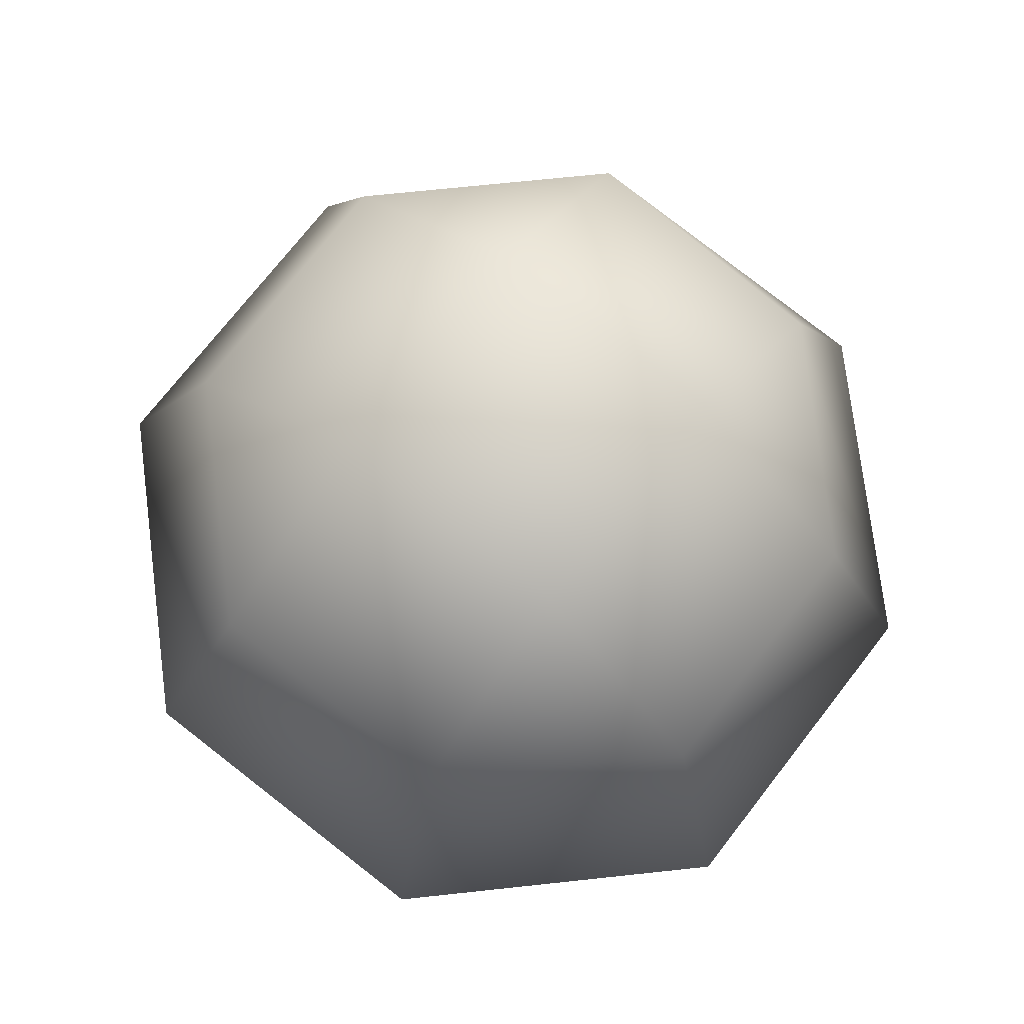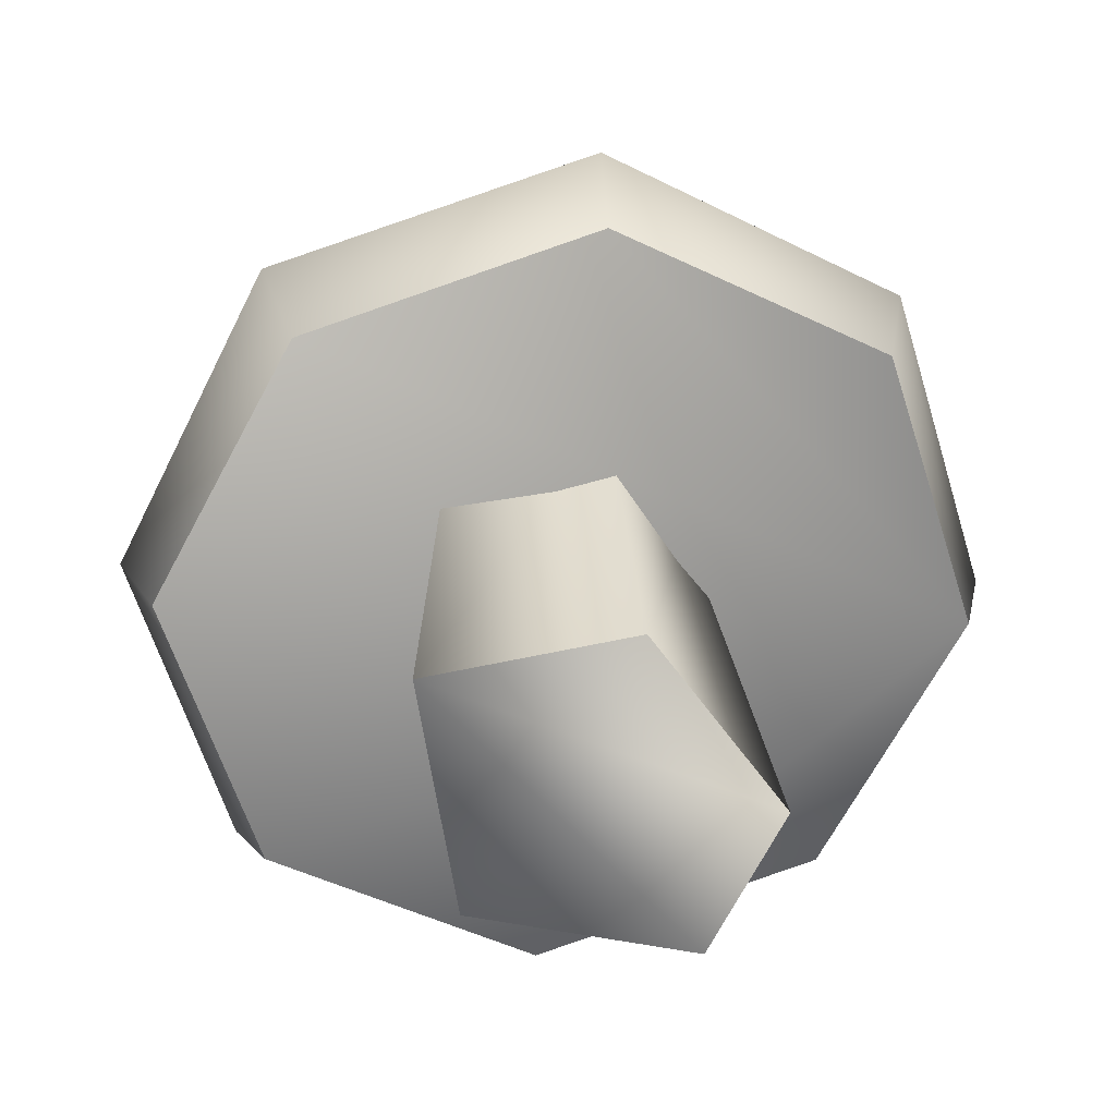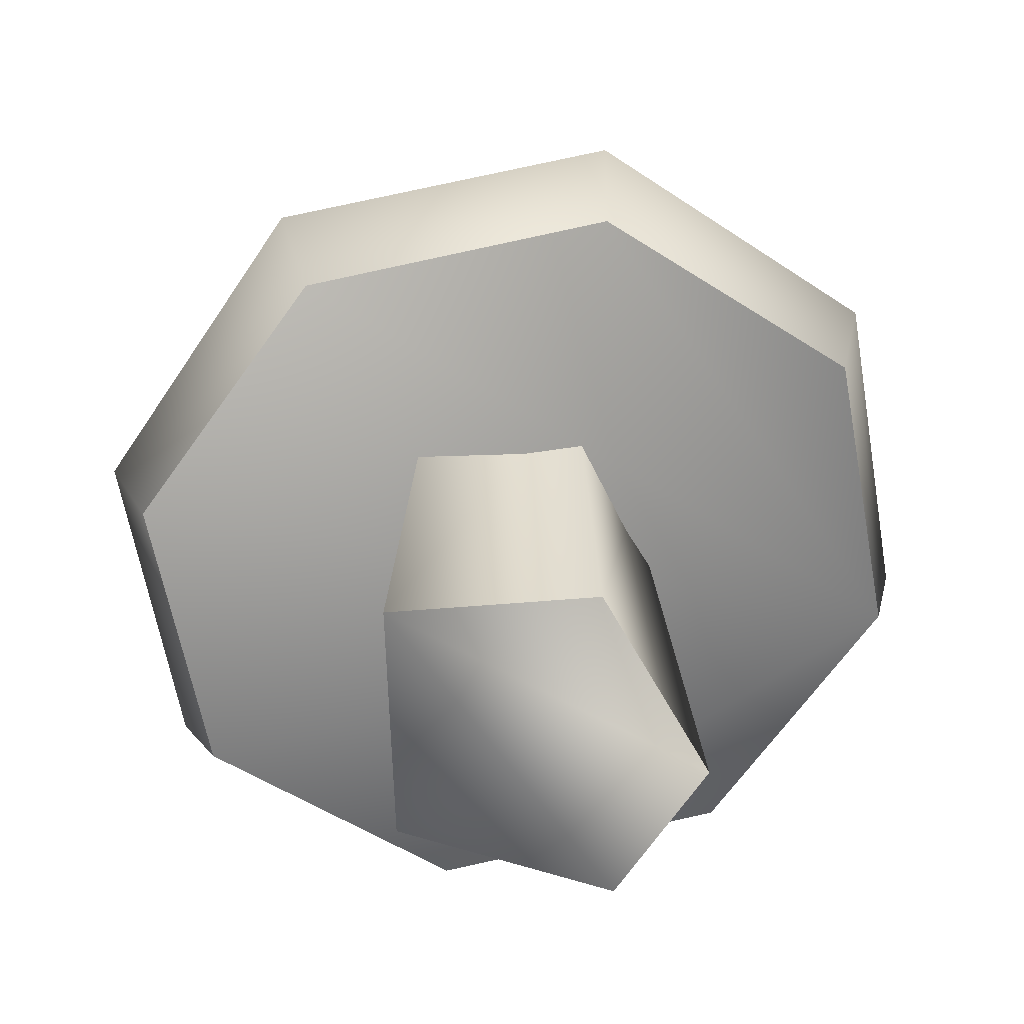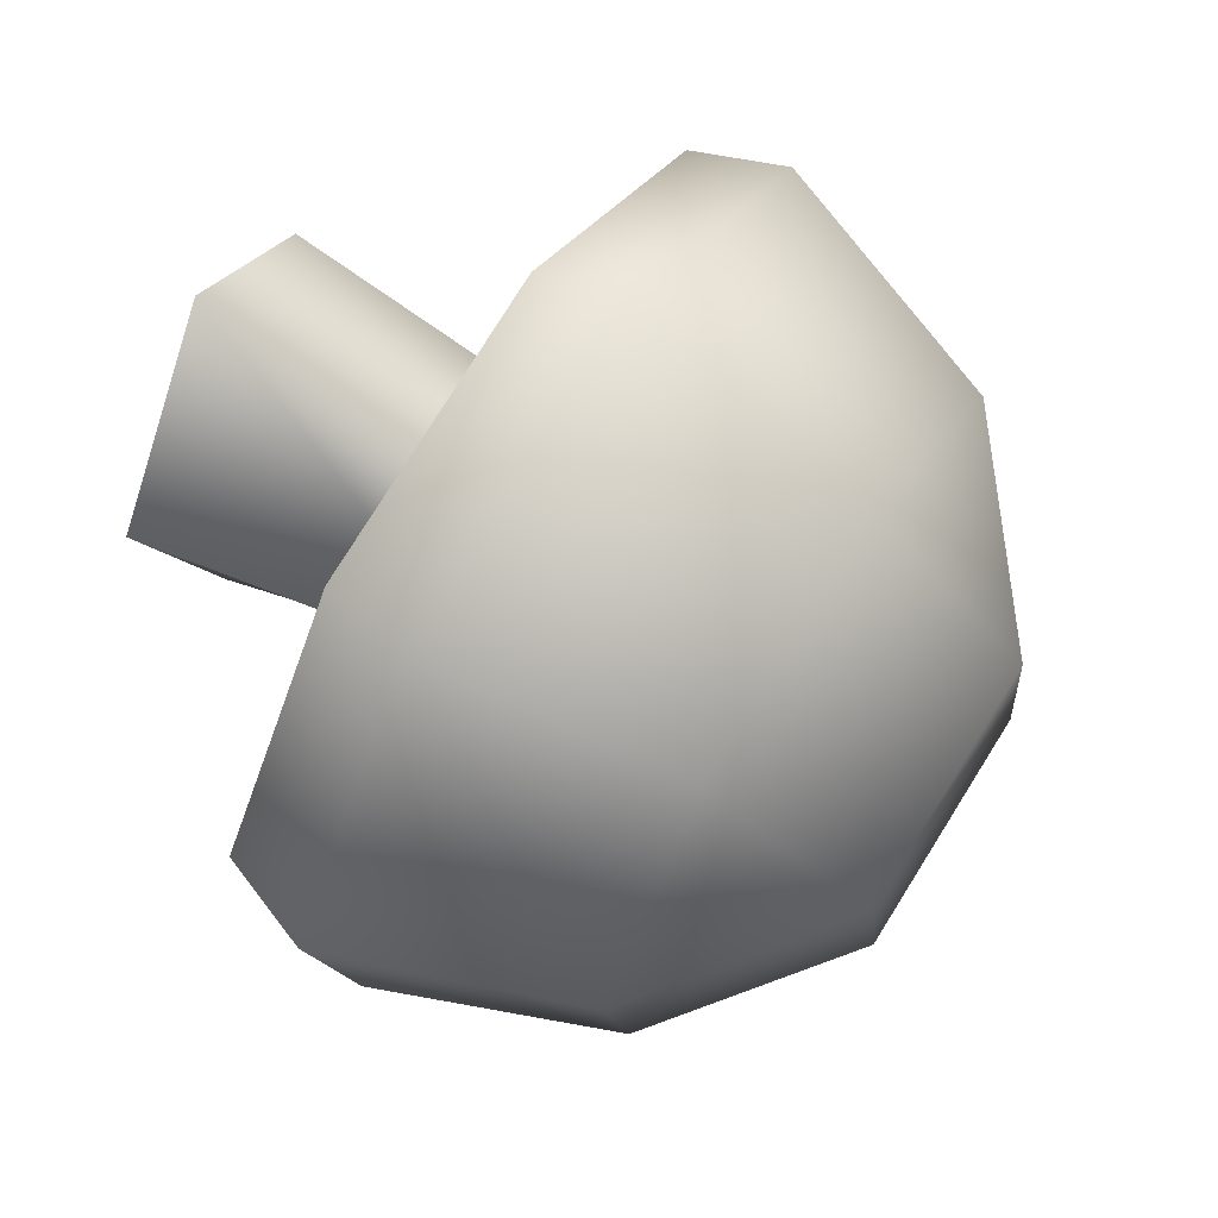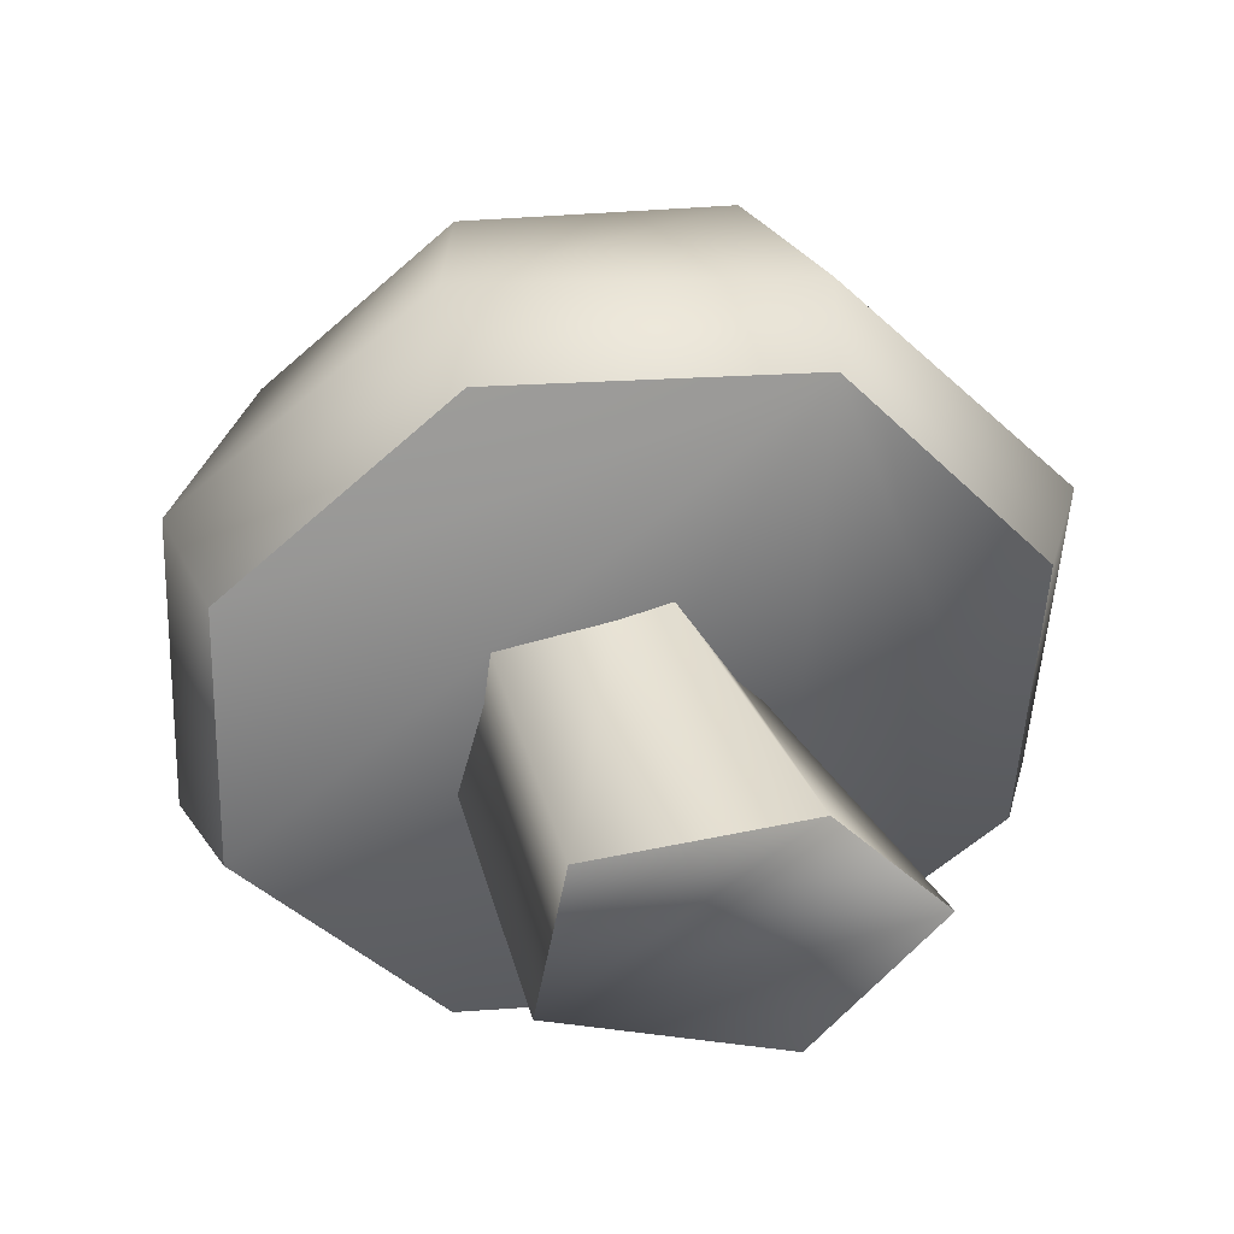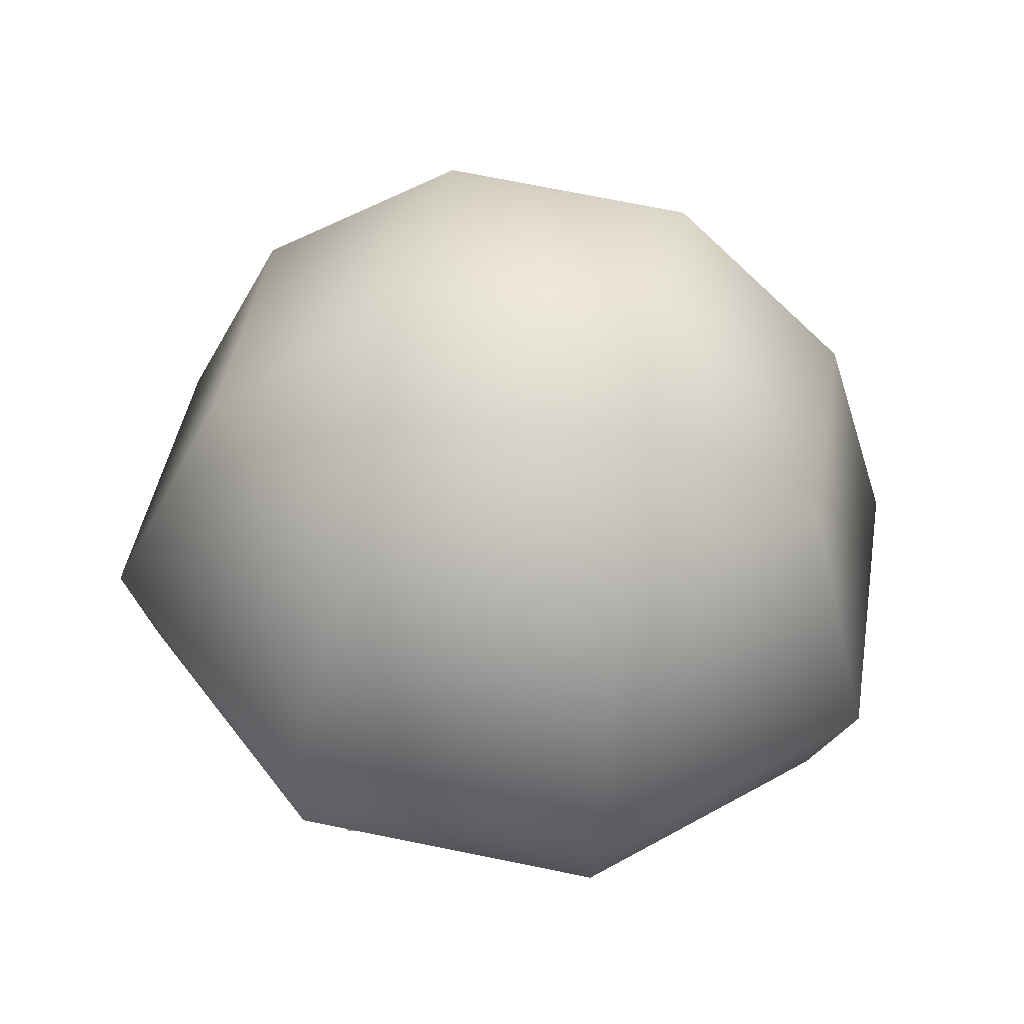
<metadata>
{"format":"obj","ext":"obj","renderer":"f3d","projection":"perspective","resolution":1024,"background":"white","views":[{"elev":67.2,"azim":150.8,"up":"+Y"},{"elev":-69.1,"azim":-139.4,"up":"+Y"},{"elev":-68.4,"azim":-146.7,"up":"+Y"},{"elev":53.3,"azim":119.1,"up":"+Z"},{"elev":-44.2,"azim":-70.1,"up":"+Y"},{"elev":37.6,"azim":121.9,"up":"+Y"}]}
</metadata>
<code>
o White_Mushroom
v 1.712 -0.9364 -1.688
v 2.692 -0.128 -0.04233
v 2.437 -0.7159 0.04206
v 1.925 0.166 1.856
v 1.712 -0.4219 1.772
v 0.00847 0.3497 2.658
v -0.03413 -0.2382 2.489
v -1.908 0.313 1.856
v -1.781 -0.2749 1.814
v -2.718 0.09251 -0.000139
v -2.505 -0.4954 0.08425
v -1.951 -0.2015 -1.899
v -1.781 -0.7894 -1.646
v -0.03413 -0.4219 -2.701
v -0.03413 -0.9731 -2.363
v 1.883 -0.3852 -1.899
v 1.499 1.195 -1.688
v 2.138 1.379 -0.2533
v 1.542 1.599 1.224
v 0.05107 1.746 1.856
v -1.44 1.746 1.224
v -2.036 1.526 -0.2533
v -1.44 1.305 -1.688
v 0.05107 1.158 -2.321
v 0.477 2.224 -1.35
v 1.073 2.407 0.04206
v -0.3323 2.554 0.6328
v -0.9287 2.371 -0.7597
v -0.6731 -2.112 -0.04233
v 0.477 -2.112 -0.6753
v -0.8861 -0.128 -0.5909
v -0.1193 -0.1647 -1.139
v 1.244 -2.112 0.5906
v 0.69 -0.09122 -0.04233
v 0.3492 -2.112 1.688
v 0.1363 -0.05448 0.5062
v -0.5879 -2.112 1.308
v -0.7583 -0.01773 0.3374
v -0.6731 -2.112 -0.04233
v -0.8861 -0.128 -0.5909
f 1 2 3
f 2 4 3
f 3 4 5
f 4 6 5
f 5 6 7
f 6 8 7
f 7 8 9
f 8 10 9
f 9 10 11
f 10 12 11
f 11 12 13
f 12 14 13
f 13 14 15
f 14 16 15
f 15 16 1
f 1 16 2
f 16 17 2
f 17 18 2
f 2 18 4
f 18 19 4
f 4 19 6
f 19 20 6
f 6 20 8
f 20 21 8
f 8 21 10
f 21 22 10
f 10 22 12
f 22 23 12
f 12 23 14
f 23 24 14
f 14 24 16
f 16 24 17
f 24 25 17
f 17 25 18
f 25 26 18
f 18 26 19
f 19 26 20
f 26 27 20
f 20 27 21
f 21 27 22
f 27 28 22
f 22 28 23
f 23 28 24
f 24 28 25
f 28 27 25
f 25 27 26
f 29 31 30
f 31 32 30
f 30 32 33
f 32 34 33
f 33 34 35
f 34 36 35
f 35 36 37
f 36 38 37
f 37 38 39
f 38 40 39
f 30 33 35 37 39
f 9 11 13 15 1 3 5 7

</code>
